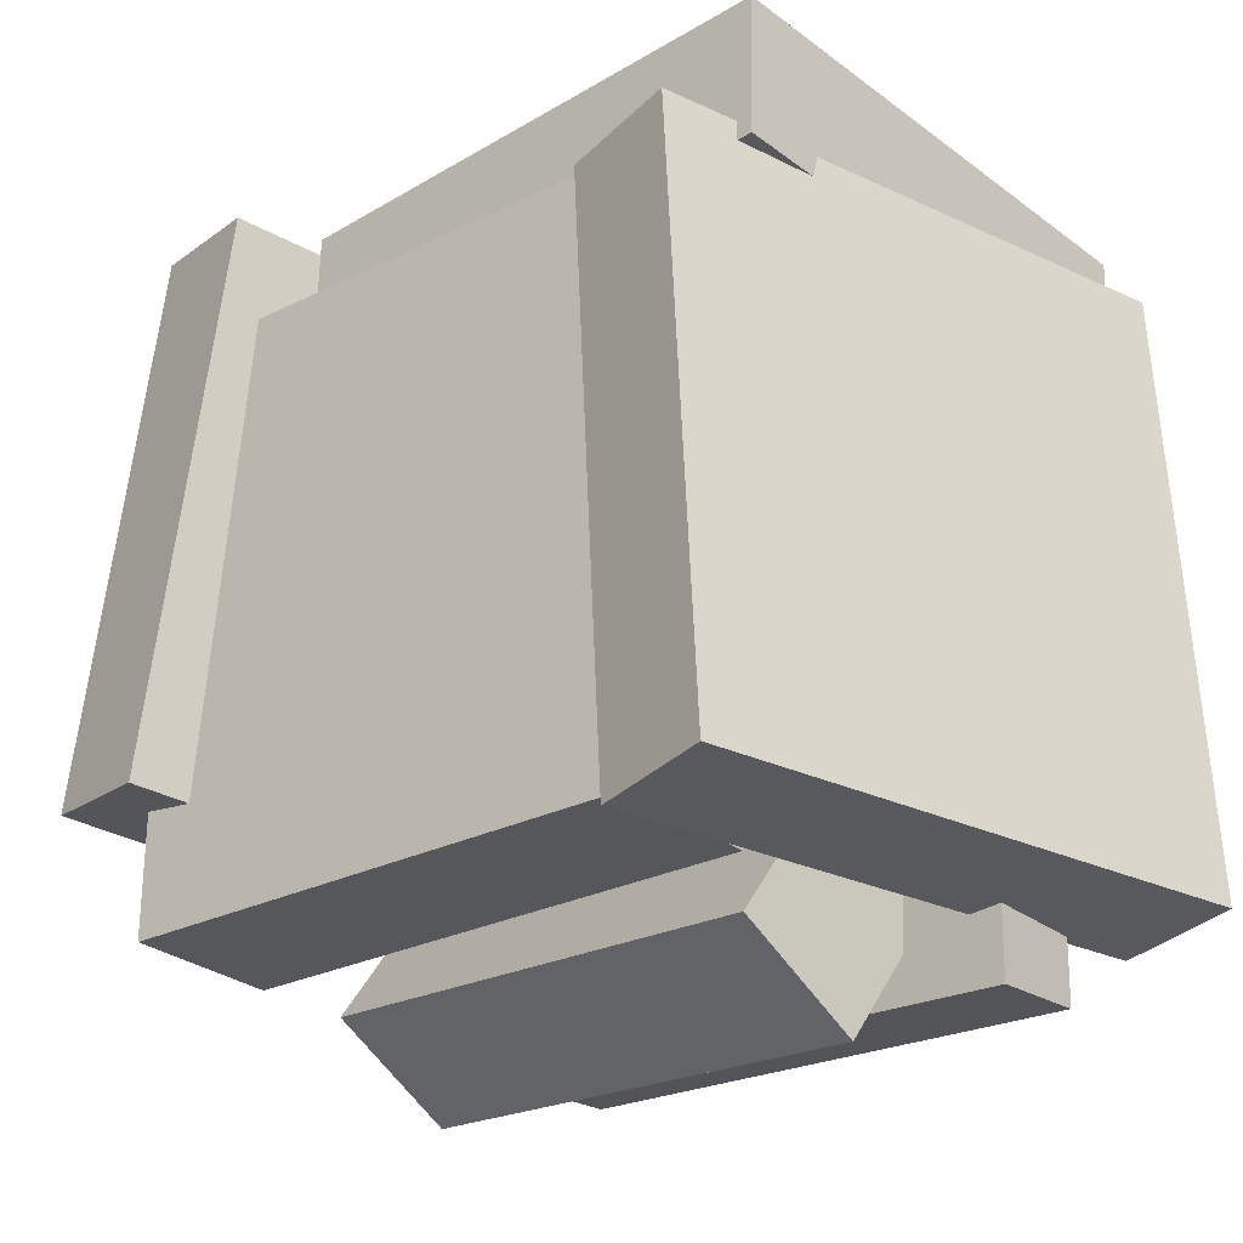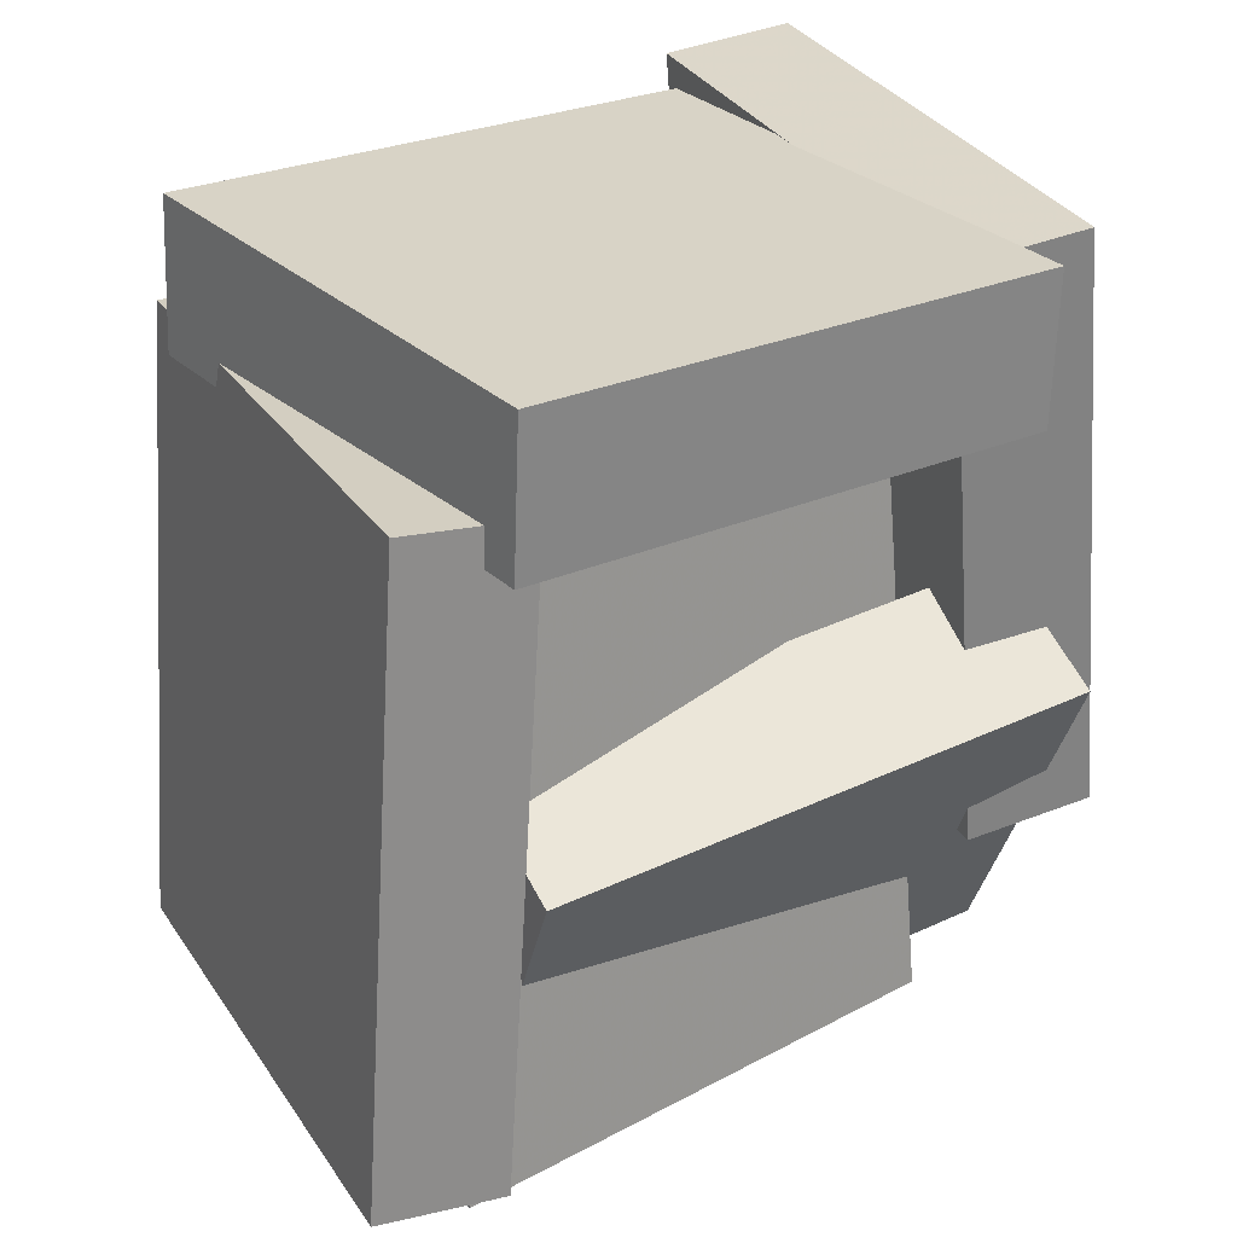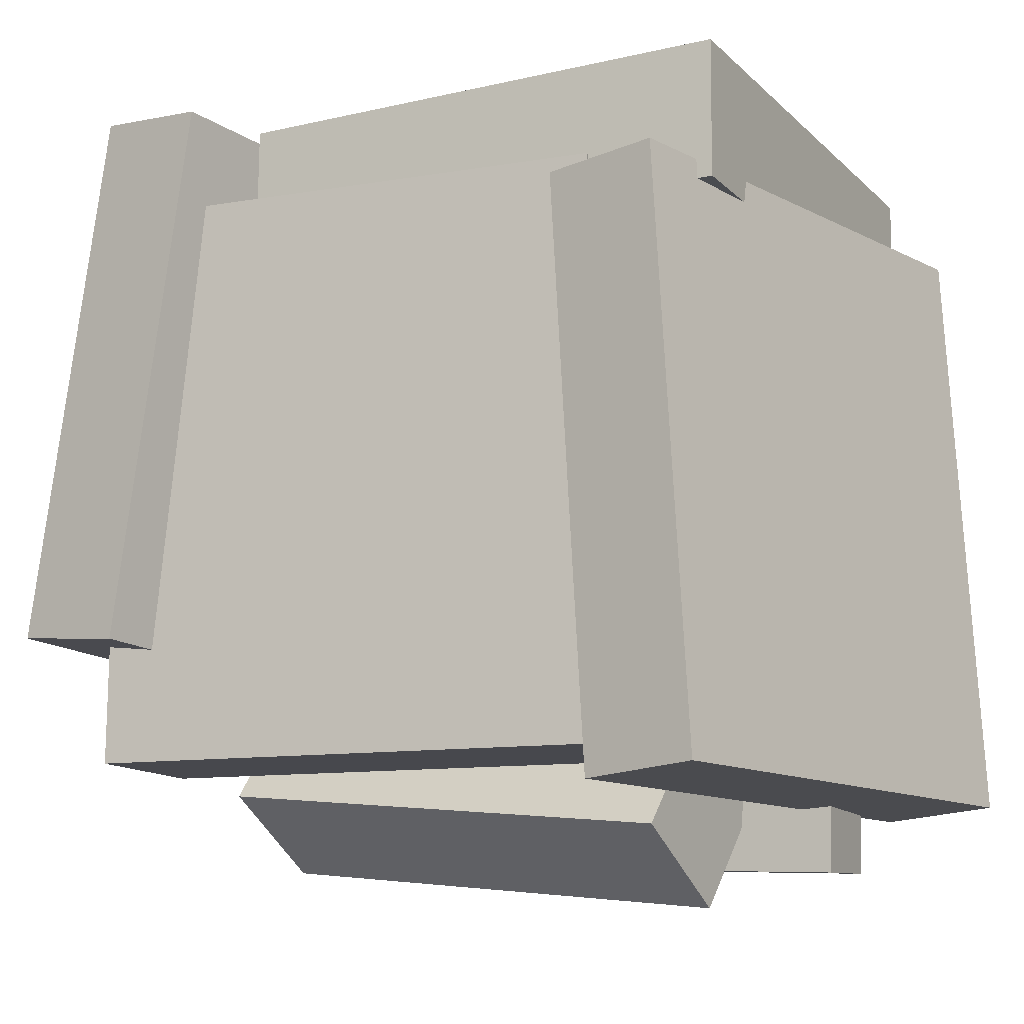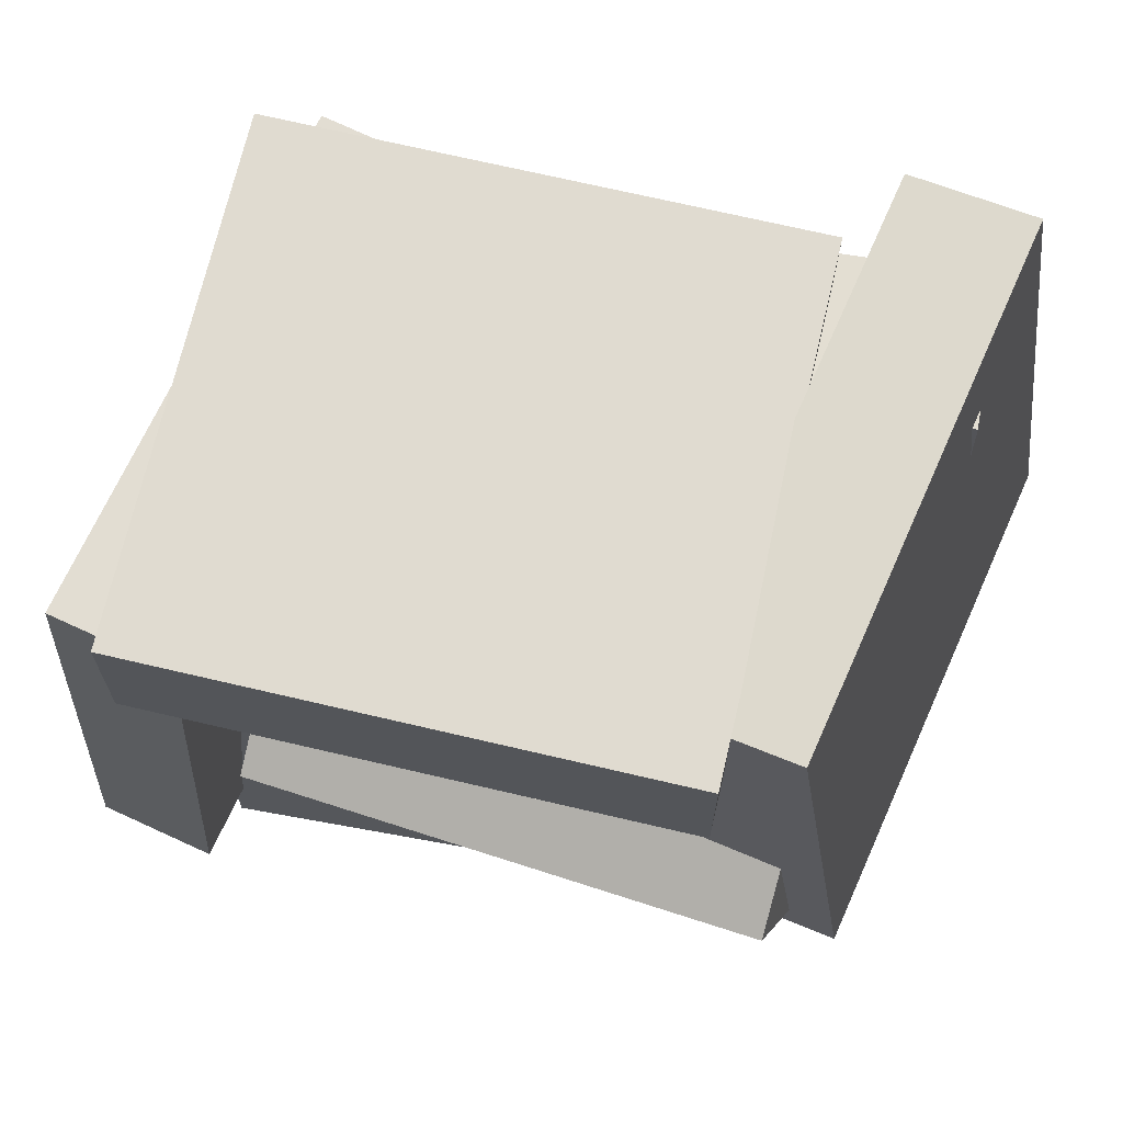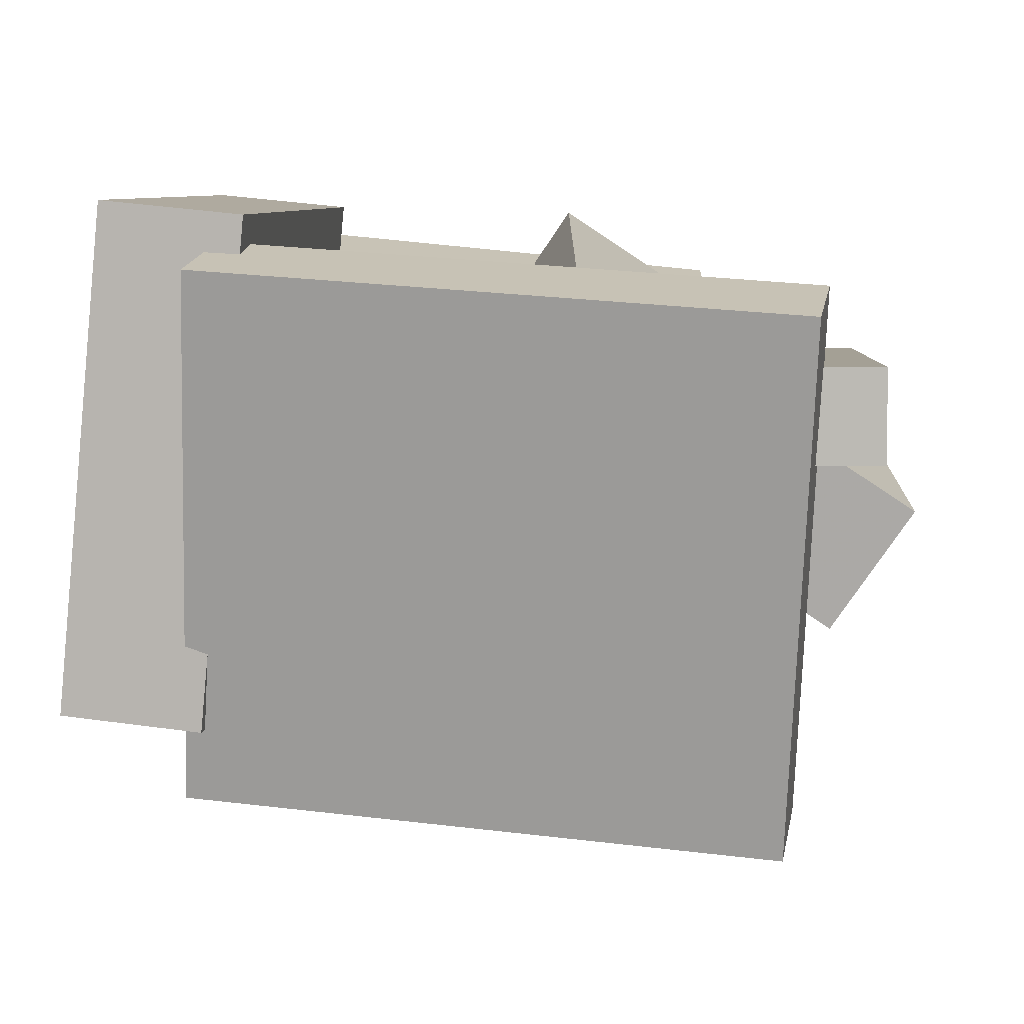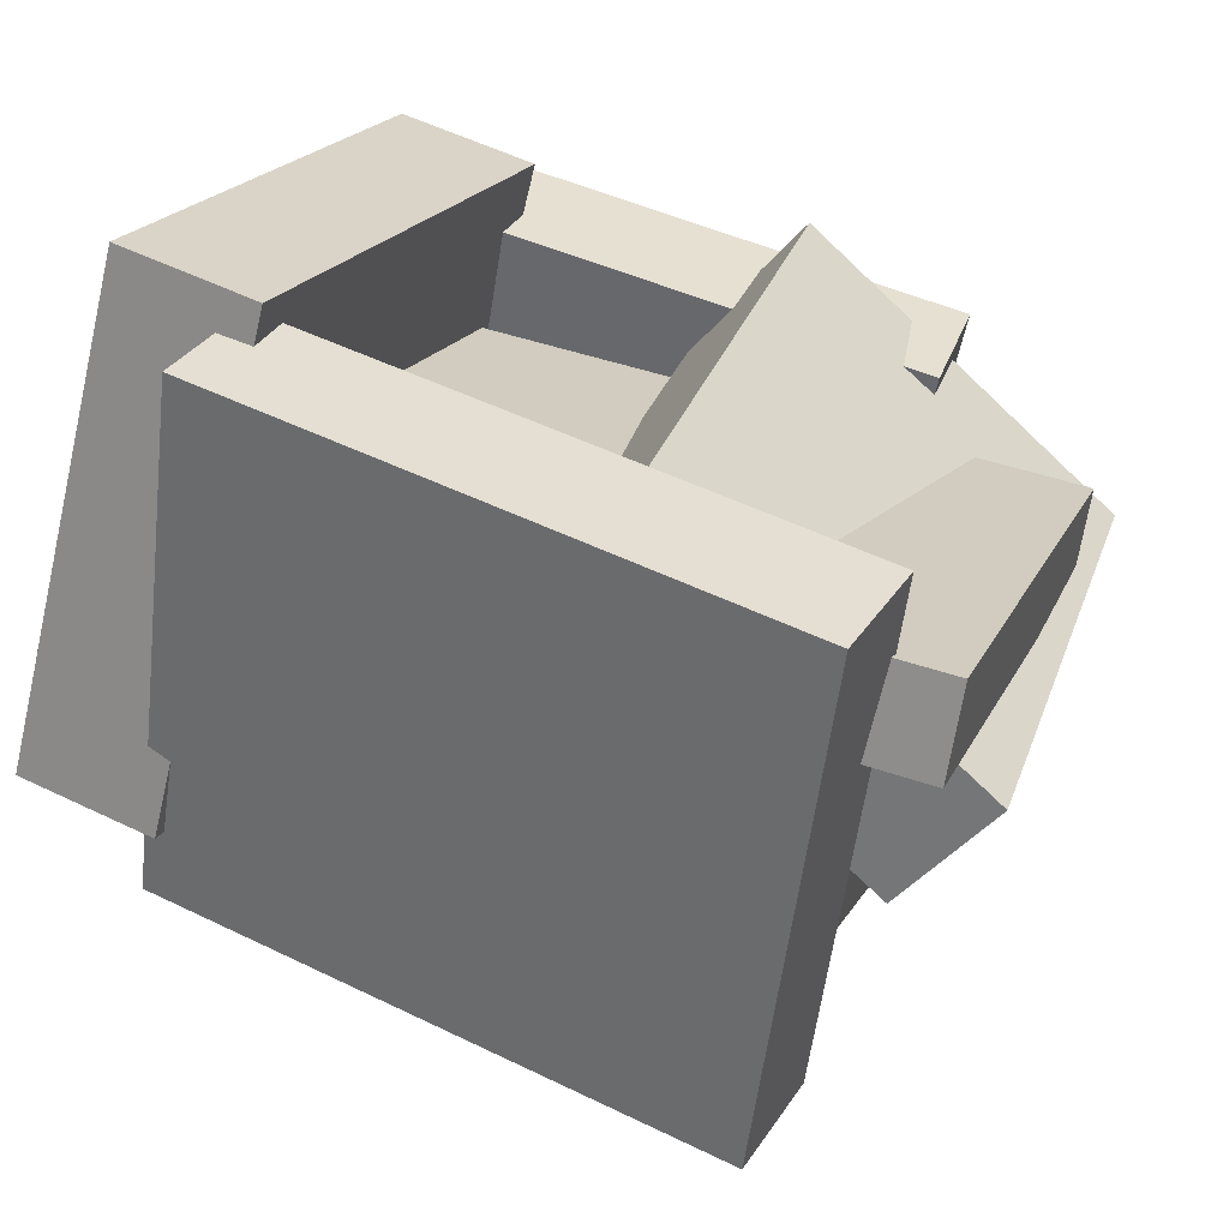
<metadata>
{"format":"obj","ext":"obj","renderer":"f3d","projection":"perspective","resolution":1024,"background":"white","views":[{"elev":-27.2,"azim":-110.1,"up":"+Y"},{"elev":26.3,"azim":-8.7,"up":"+Y"},{"elev":-12.4,"azim":-124.6,"up":"+Y"},{"elev":67.8,"azim":40.7,"up":"+Y"},{"elev":35.2,"azim":-83.0,"up":"+Z"},{"elev":51.4,"azim":-64.7,"up":"+Z"}]}
</metadata>
<code>
v 0.1947 -0.2741 -0.474
v 0.3876 -0.3173 0.17
v 0.133 0.4415 -0.4076
v 0.326 0.3983 0.2365
v 0.3486 -0.2567 -0.519
v 0.5416 -0.2998 0.1251
v 0.287 0.4589 -0.4526
v 0.4799 0.4158 0.1915
f 1.0 7.0 5.0
f 1.0 3.0 7.0
f 1.0 4.0 3.0
f 1.0 2.0 4.0
f 3.0 8.0 7.0
f 3.0 4.0 8.0
f 5.0 7.0 8.0
f 5.0 8.0 6.0
f 1.0 5.0 6.0
f 1.0 6.0 2.0
f 2.0 6.0 8.0
f 2.0 8.0 4.0
v -0.2729 0.2542 0.4186
v 0.2834 0.2857 0.1038
v -0.3315 0.2471 0.3144
v 0.2248 0.2786 -0.0003478
v -0.214 -0.5611 0.4411
v 0.3423 -0.5296 0.1263
v -0.2726 -0.5682 0.3369
v 0.2837 -0.5367 0.02214
f 9.0 15.0 13.0
f 9.0 11.0 15.0
f 9.0 12.0 11.0
f 9.0 10.0 12.0
f 11.0 16.0 15.0
f 11.0 12.0 16.0
f 13.0 15.0 16.0
f 13.0 16.0 14.0
f 9.0 13.0 14.0
f 9.0 14.0 10.0
f 10.0 14.0 16.0
f 10.0 16.0 12.0
v -0.3278 -0.4749 0.5726
v -0.1802 -0.4845 0.5289
v -0.2835 0.2837 0.5561
v -0.1359 0.2741 0.5125
v -0.5235 -0.4778 -0.0885
v -0.3759 -0.4874 -0.1322
v -0.4792 0.2808 -0.1049
v -0.3316 0.2713 -0.1486
f 17.0 23.0 21.0
f 17.0 19.0 23.0
f 17.0 20.0 19.0
f 17.0 18.0 20.0
f 19.0 24.0 23.0
f 19.0 20.0 24.0
f 21.0 23.0 24.0
f 21.0 24.0 22.0
f 17.0 21.0 22.0
f 17.0 22.0 18.0
f 18.0 22.0 24.0
f 18.0 24.0 20.0
v -0.2076 -0.4347 0.08161
v 0.375 -0.4243 -0.2689
v -0.2194 0.3149 0.08418
v 0.3631 0.3253 -0.2663
v -0.3079 -0.4357 -0.08525
v 0.2746 -0.4253 -0.4357
v -0.3198 0.3138 -0.08267
v 0.2628 0.3243 -0.4331
f 25.0 31.0 29.0
f 25.0 27.0 31.0
f 25.0 28.0 27.0
f 25.0 26.0 28.0
f 27.0 32.0 31.0
f 27.0 28.0 32.0
f 29.0 31.0 32.0
f 29.0 32.0 30.0
f 25.0 29.0 30.0
f 25.0 30.0 26.0
f 26.0 30.0 32.0
f 26.0 32.0 28.0
v 0.4313 -0.006809 0.09014
v 0.3827 -0.4421 -0.1756
v -0.1988 -0.08297 0.3302
v -0.2474 -0.5182 0.06451
v 0.498 -0.1025 0.2347
v 0.4493 -0.5378 -0.03101
v -0.1321 -0.1787 0.4748
v -0.1808 -0.6139 0.2091
f 33.0 39.0 37.0
f 33.0 35.0 39.0
f 33.0 36.0 35.0
f 33.0 34.0 36.0
f 35.0 40.0 39.0
f 35.0 36.0 40.0
f 37.0 39.0 40.0
f 37.0 40.0 38.0
f 33.0 37.0 38.0
f 33.0 38.0 34.0
f 34.0 38.0 40.0
f 34.0 40.0 36.0
v -0.4707 0.256 -0.001971
v -0.1712 0.2306 0.5728
v -0.4654 0.438 0.003331
v -0.1659 0.4126 0.5781
v 0.1222 0.2478 -0.3113
v 0.4217 0.2224 0.2635
v 0.1274 0.4298 -0.306
v 0.4269 0.4044 0.2688
f 41.0 47.0 45.0
f 41.0 43.0 47.0
f 41.0 44.0 43.0
f 41.0 42.0 44.0
f 43.0 48.0 47.0
f 43.0 44.0 48.0
f 45.0 47.0 48.0
f 45.0 48.0 46.0
f 41.0 45.0 46.0
f 41.0 46.0 42.0
f 42.0 46.0 48.0
f 42.0 48.0 44.0

</code>
